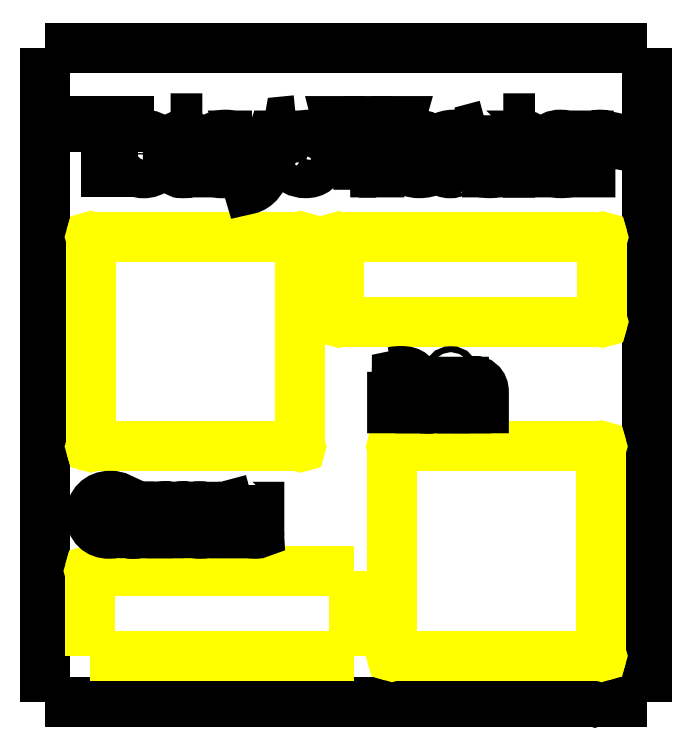
<metadata>
{"format":"dxf","ext":"dxf","renderer":"ezdxf+matplotlib","layout":"modelspace","background":"white","min_lineweight":24,"dpi":150}
</metadata>
<code>
0
SECTION
2
ENTITIES
0
INSERT
8
41
2
block 2
10
0
20
0
30
0
0
INSERT
8
41
2
block 3
10
0
20
0
30
0
0
INSERT
8
41
2
block 4
10
0
20
0
30
0
0
INSERT
8
41
2
block 5
10
0
20
0
30
0
0
INSERT
8
41
2
block 6
10
0
20
0
30
0
0
INSERT
8
42
2
block 7
10
0
20
0
30
0
0
INSERT
8
42
2
block 8
10
0
20
0
30
0
0
INSERT
8
42
2
block 9
10
0
20
0
30
0
0
INSERT
8
42
2
block 10
10
0
20
0
30
0
0
INSERT
8
42
2
block 11
10
0
20
0
30
0
0
INSERT
8
20
2
block 12
10
0
20
0
30
0
0
INSERT
8
20
2
block 13
10
0
20
0
30
0
0
INSERT
8
20
2
block 14
10
0
20
0
30
0
0
INSERT
8
20
2
block 15
10
0
20
0
30
0
0
INSERT
8
23
2
block 16
10
0
20
0
30
0
0
INSERT
8
23
2
block 17
10
0
20
0
30
0
0
INSERT
8
21
2
block 18
10
0
20
0
30
0
0
INSERT
8
21
2
block 19
10
0
20
0
30
0
0
INSERT
8
21
2
block 20
10
0
20
0
30
0
0
INSERT
8
21
2
block 21
10
0
20
0
30
0
0
INSERT
8
21
2
block 22
10
0
20
0
30
0
0
INSERT
8
21
2
block 23
10
0
20
0
30
0
0
INSERT
8
21
2
block 24
10
0
20
0
30
0
0
INSERT
8
21
2
block 25
10
0
20
0
30
0
0
INSERT
8
21
2
block 26
10
0
20
0
30
0
0
INSERT
8
21
2
block 27
10
0
20
0
30
0
0
INSERT
8
21
2
block 28
10
0
20
0
30
0
0
INSERT
8
21
2
block 29
10
0
20
0
30
0
0
INSERT
8
21
2
block 30
10
0
20
0
30
0
0
INSERT
8
21
2
block 31
10
0
20
0
30
0
0
INSERT
8
21
2
block 32
10
0
20
0
30
0
0
INSERT
8
21
2
block 33
10
0
20
0
30
0
0
INSERT
8
21
2
block 34
10
0
20
0
30
0
0
INSERT
8
21
2
block 35
10
0
20
0
30
0
0
INSERT
8
21
2
block 36
10
0
20
0
30
0
0
INSERT
8
21
2
block 37
10
0
20
0
30
0
0
INSERT
8
21
2
block 38
10
0
20
0
30
0
0
INSERT
8
21
2
block 39
10
0
20
0
30
0
0
INSERT
8
21
2
block 40
10
0
20
0
30
0
0
INSERT
8
21
2
block 41
10
0
20
0
30
0
0
INSERT
8
21
2
block 42
10
0
20
0
30
0
0
INSERT
8
21
2
block 43
10
0
20
0
30
0
0
INSERT
8
21
2
block 44
10
0
20
0
30
0
0
INSERT
8
21
2
block 45
10
0
20
0
30
0
0
INSERT
8
21
2
block 46
10
0
20
0
30
0
0
INSERT
8
21
2
block 47
10
0
20
0
30
0
0
INSERT
8
21
2
block 48
10
0
20
0
30
0
0
INSERT
8
21
2
block 49
10
0
20
0
30
0
0
INSERT
8
21
2
block 50
10
0
20
0
30
0
0
INSERT
8
21
2
block 51
10
0
20
0
30
0
0
INSERT
8
21
2
block 52
10
0
20
0
30
0
0
INSERT
8
21
2
block 53
10
0
20
0
30
0
0
INSERT
8
21
2
block 54
10
0
20
0
30
0
0
INSERT
8
21
2
block 55
10
0
20
0
30
0
0
INSERT
8
21
2
block 56
10
0
20
0
30
0
0
INSERT
8
21
2
block 57
10
0
20
0
30
0
0
INSERT
8
21
2
block 58
10
0
20
0
30
0
0
INSERT
8
21
2
block 59
10
0
20
0
30
0
0
INSERT
8
28
2
block 60
10
0
20
0
30
0
0
INSERT
8
28
2
block 61
10
0
20
0
30
0
0
INSERT
8
28
2
block 62
10
0
20
0
30
0
0
ENDSEC
0
EOF

</code>
